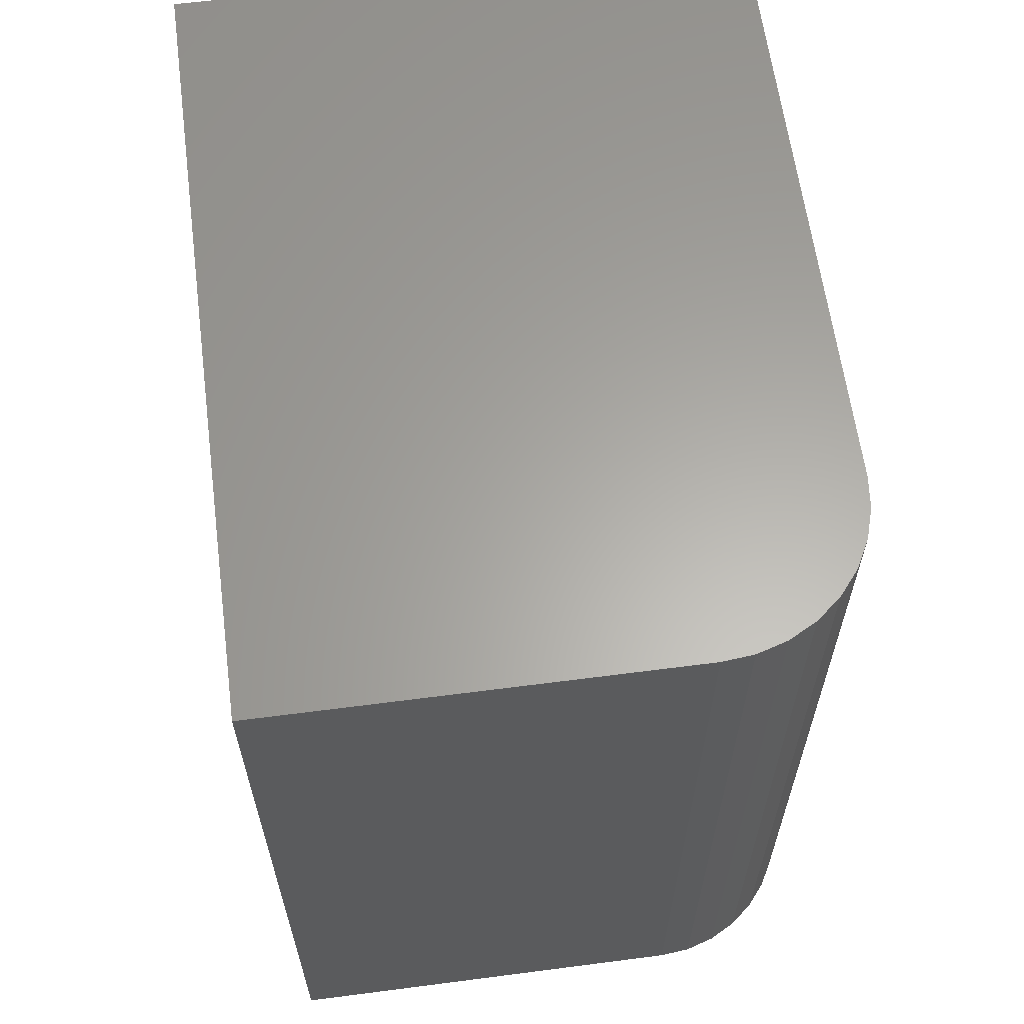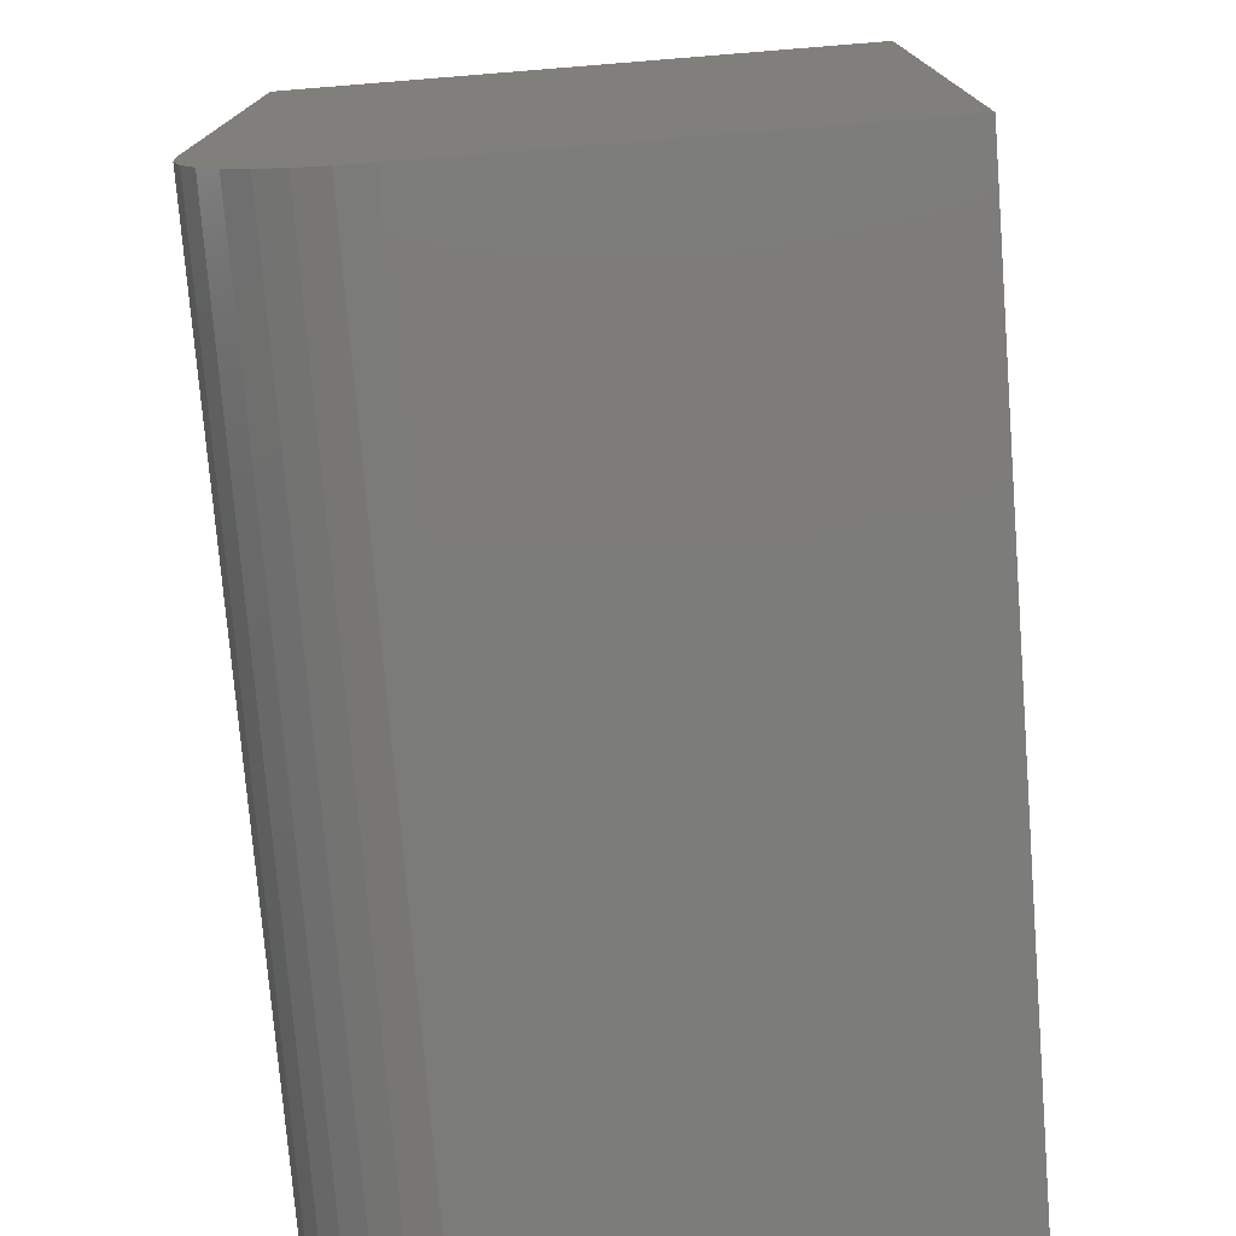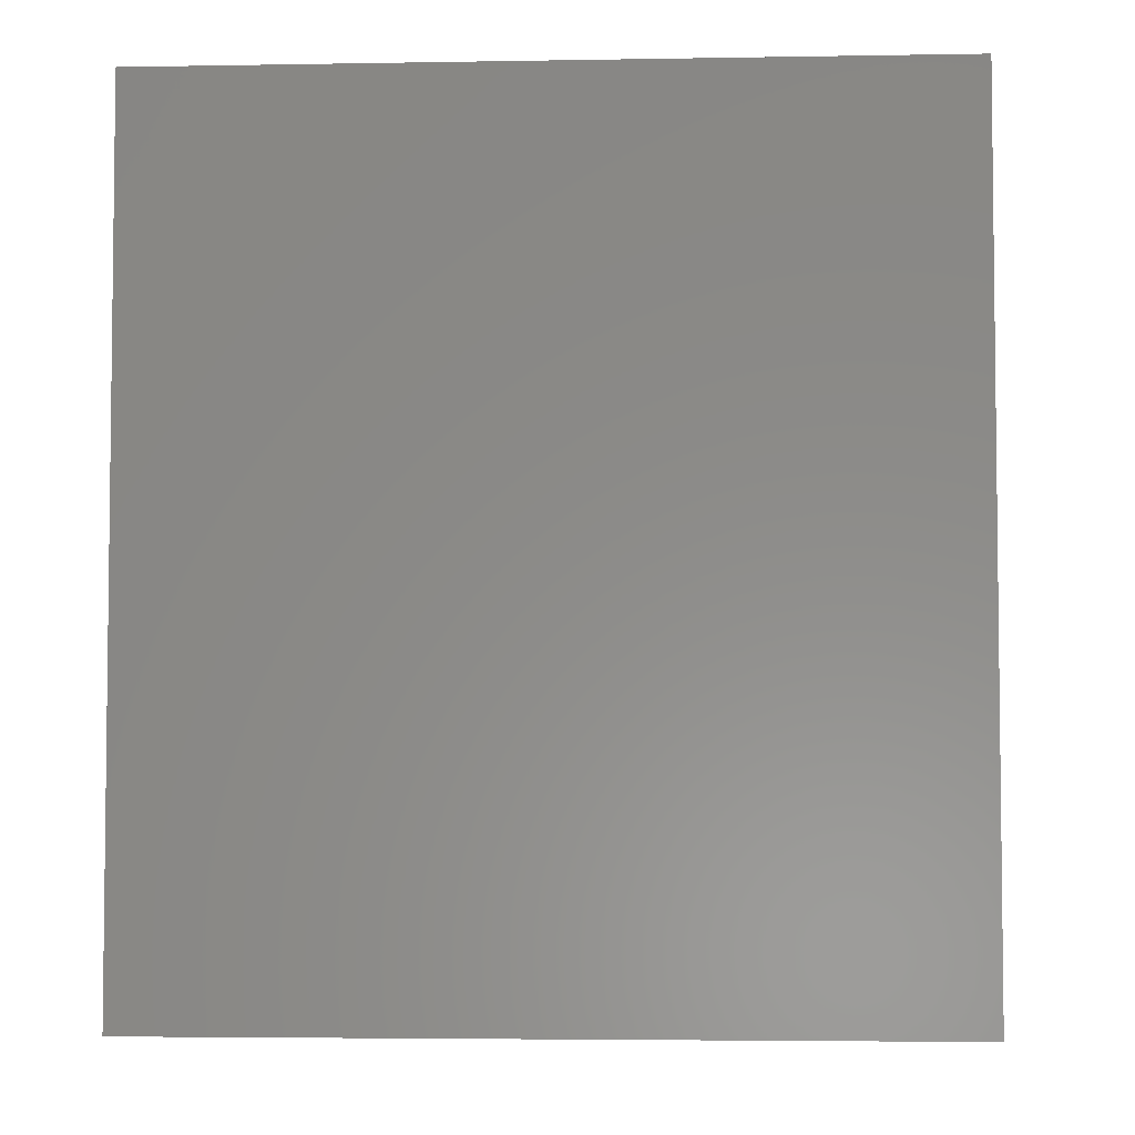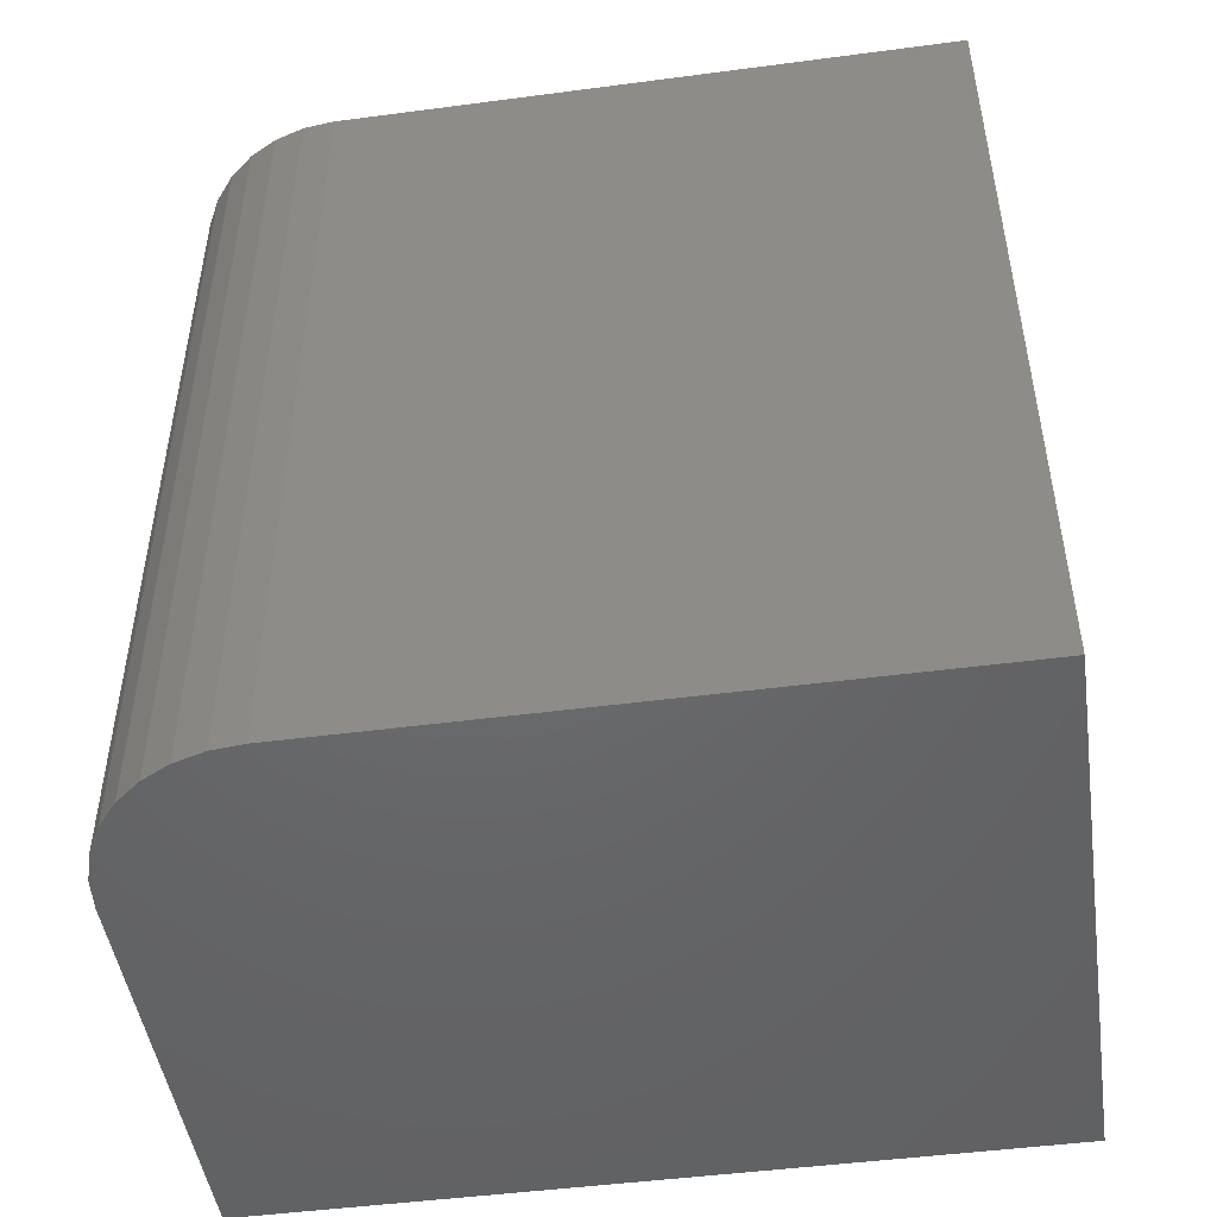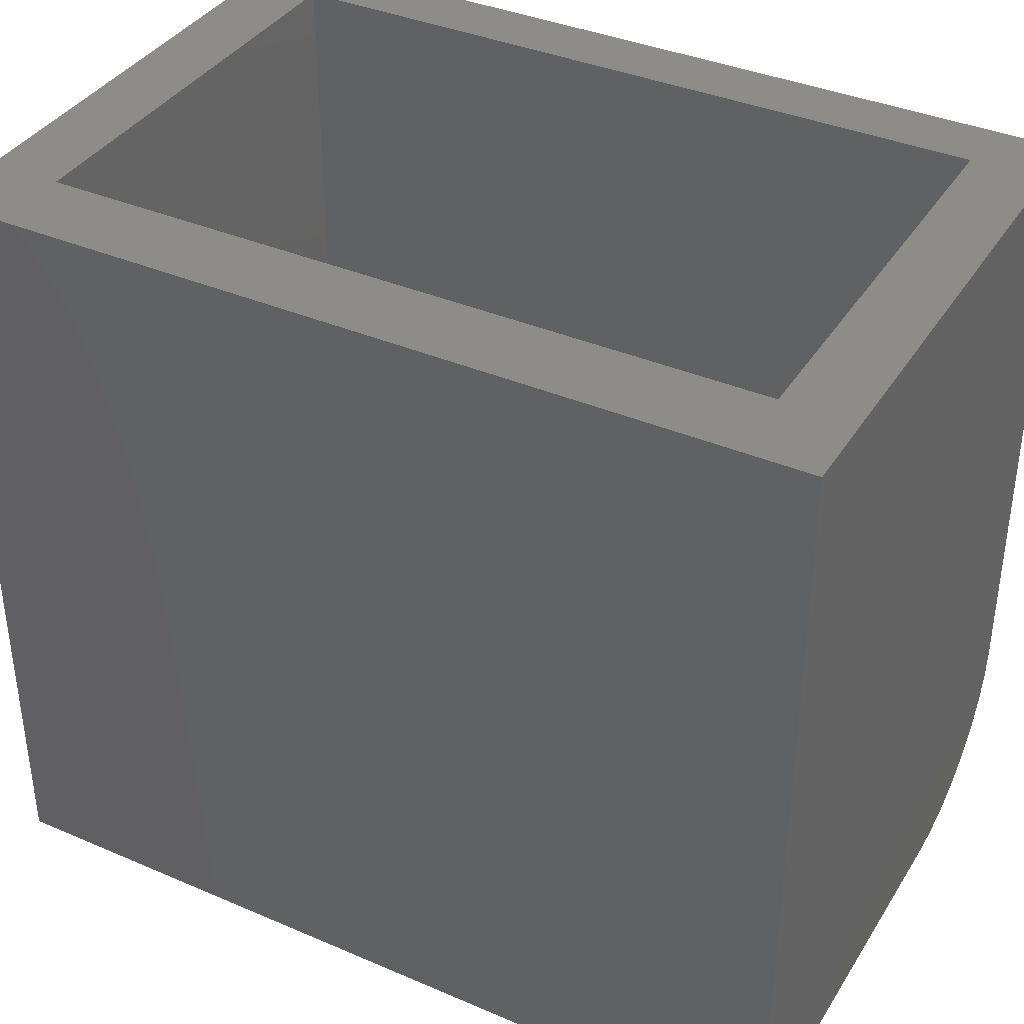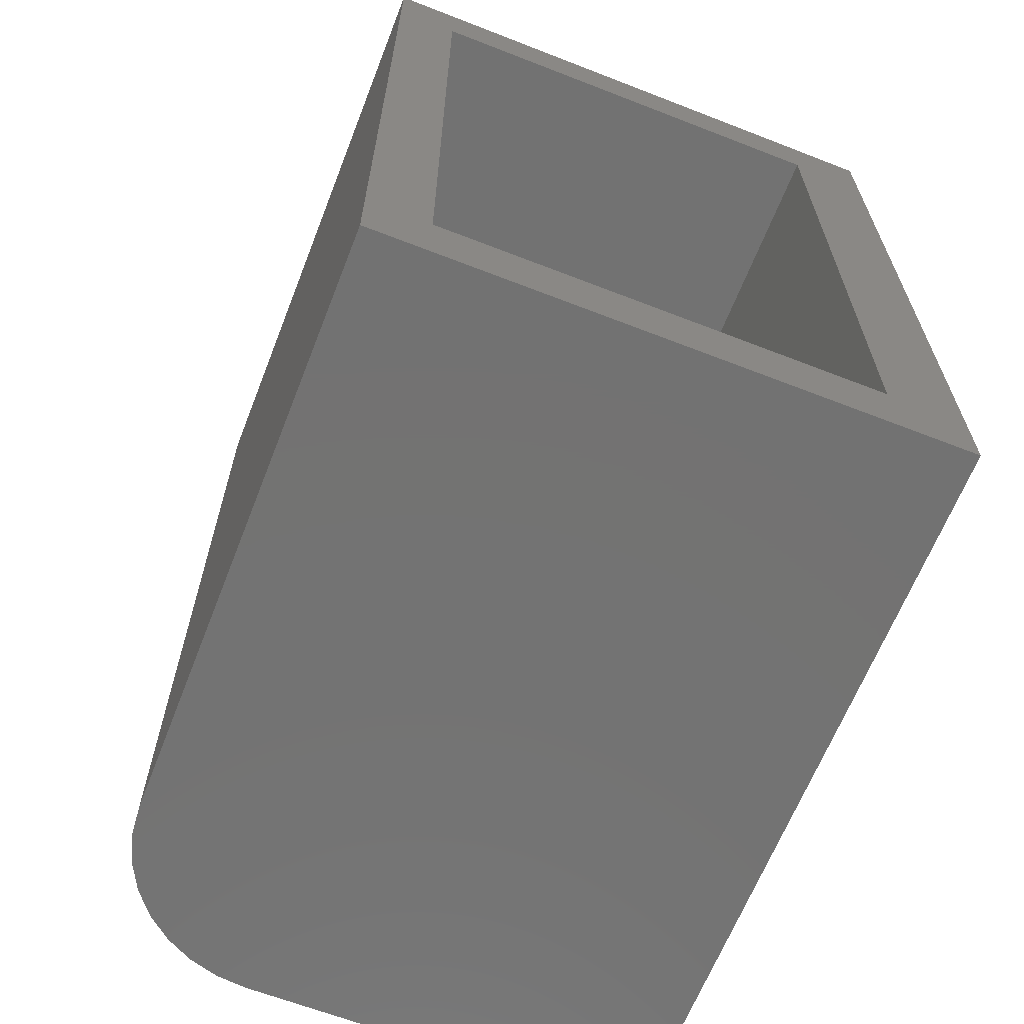
<metadata>
{"format":"stl","ext":"stl","renderer":"f3d","projection":"perspective","resolution":1024,"background":"white","views":[{"elev":62.4,"azim":172.5,"up":"+Y"},{"elev":-75.6,"azim":4.6,"up":"+Z"},{"elev":-4.3,"azim":93.2,"up":"+Y"},{"elev":-47.9,"azim":-81.6,"up":"+Y"},{"elev":37.7,"azim":118.7,"up":"+Z"},{"elev":-64.8,"azim":-21.4,"up":"+Y"}]}
</metadata>
<code>
# stl→obj: 32 verts, 60 faces
v 0.005263 0 0.6797
v -0.06373 0.0625 0.6797
v -0.5 0 0.6797
v -0.4453 0.0625 0.6797
v -0.5 0.75 0.6797
v -0.4453 0.6875 0.6797
v 0.005263 0.75 0.6797
v -0.06373 0.6875 0.6797
v -0.4453 0.6875 0.3047
v -0.4453 0.0625 0.3047
v -0.06373 0.6875 0.3047
v -0.06373 0.0625 0.3047
v -0.3594 0 0
v -0.3594 0.75 0
v 0.005263 0 0
v 0.005263 0.75 0
v -0.5 0.75 0.1406
v -0.5 0 0.1406
v -0.3868 0.75 0.002702
v -0.4132 0.75 0.0107
v -0.4375 0.75 0.0237
v -0.4588 0.75 0.04119
v -0.4763 0.75 0.0625
v -0.4893 0.75 0.08681
v -0.4973 0.75 0.1132
v -0.4973 0 0.1132
v -0.4893 0 0.08681
v -0.4763 0 0.0625
v -0.4588 0 0.04119
v -0.4375 0 0.0237
v -0.4132 0 0.0107
v -0.3868 0 0.002702
f 1 2 3
f 3 2 4
f 3 4 5
f 5 4 6
f 5 6 7
f 7 6 8
f 7 8 1
f 1 8 2
f 9 6 10
f 10 6 4
f 11 8 9
f 9 8 6
f 12 2 11
f 11 2 8
f 10 4 12
f 12 4 2
f 10 12 9
f 9 12 11
f 13 14 15
f 15 14 16
f 5 17 3
f 3 17 18
f 14 19 16
f 17 5 7
f 17 7 16
f 17 16 19
f 17 19 20
f 17 20 21
f 17 21 22
f 17 22 23
f 17 23 24
f 17 24 25
f 18 26 27
f 18 27 28
f 18 28 29
f 18 29 30
f 18 30 31
f 18 31 32
f 18 32 13
f 18 13 15
f 18 15 1
f 18 1 3
f 14 13 19
f 19 13 32
f 19 32 20
f 20 32 31
f 20 31 21
f 21 31 30
f 21 30 22
f 22 30 29
f 22 29 23
f 23 29 28
f 23 28 24
f 24 28 27
f 24 27 25
f 25 27 26
f 25 26 17
f 17 26 18
f 1 15 7
f 7 15 16

</code>
